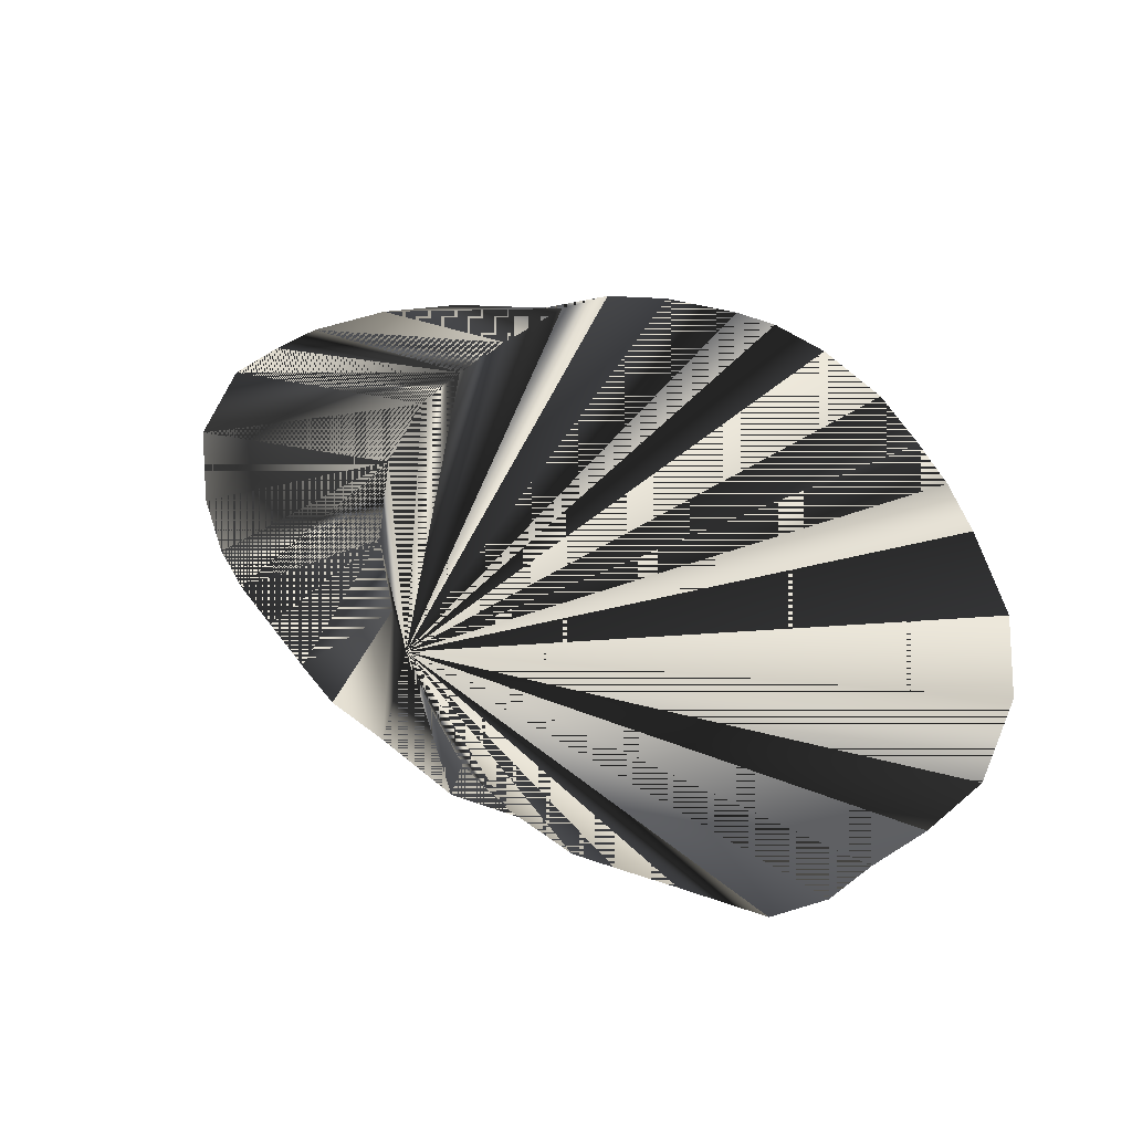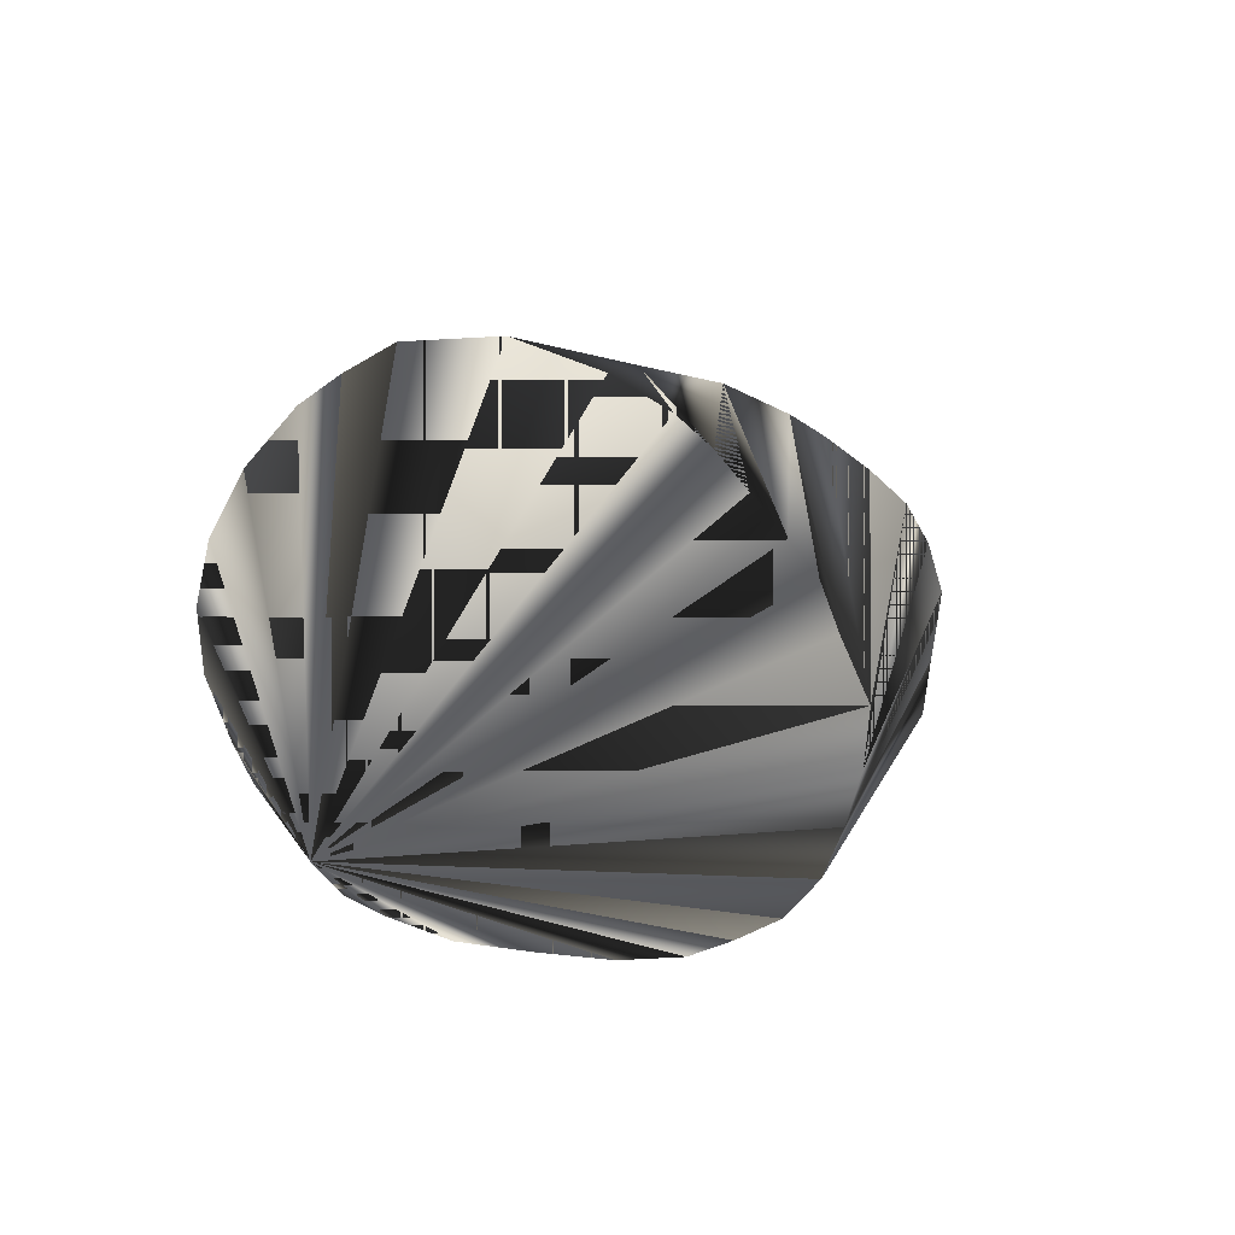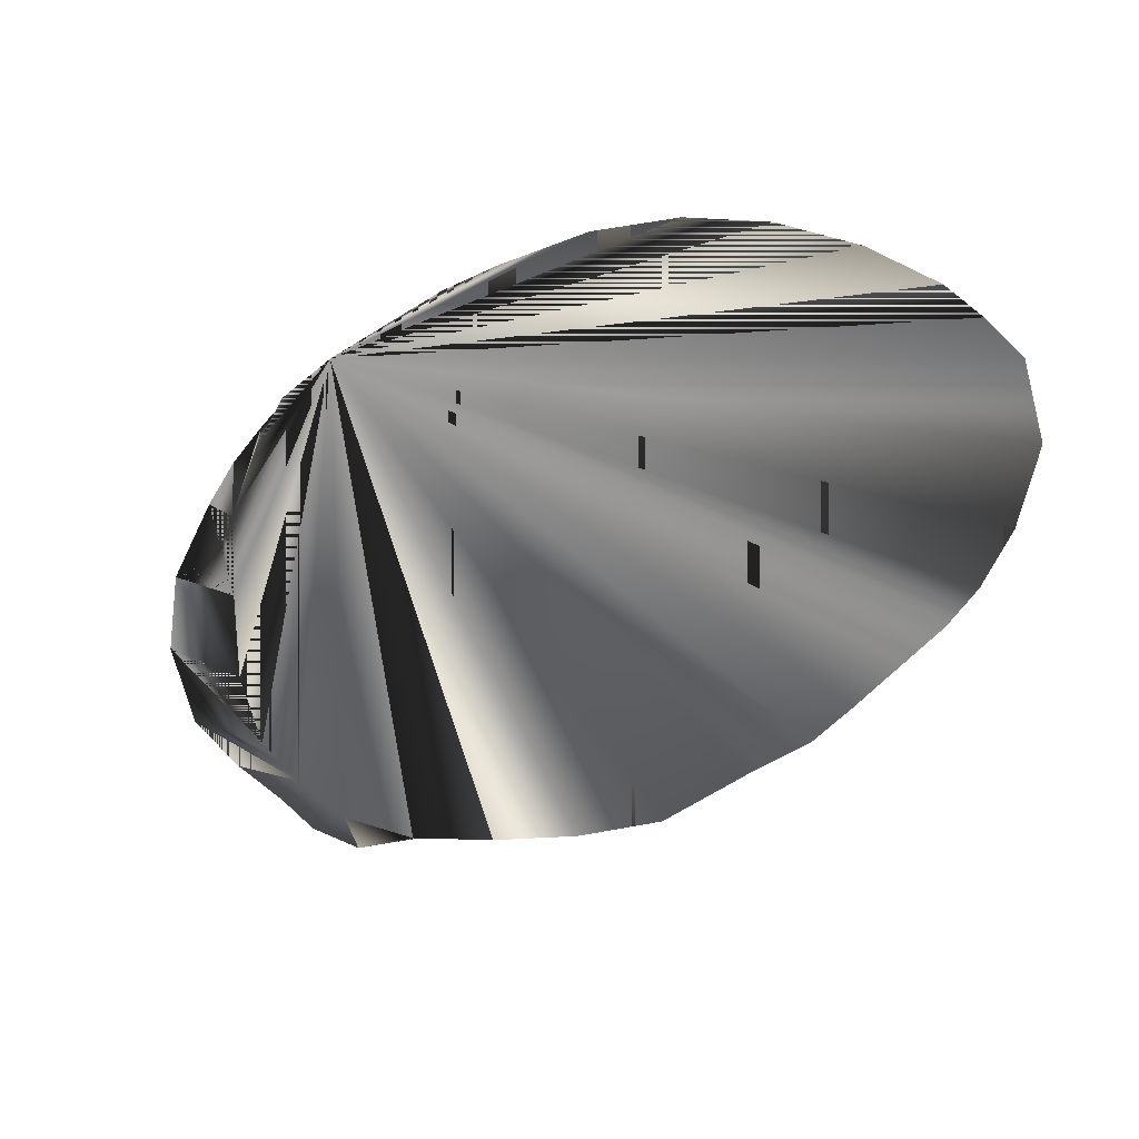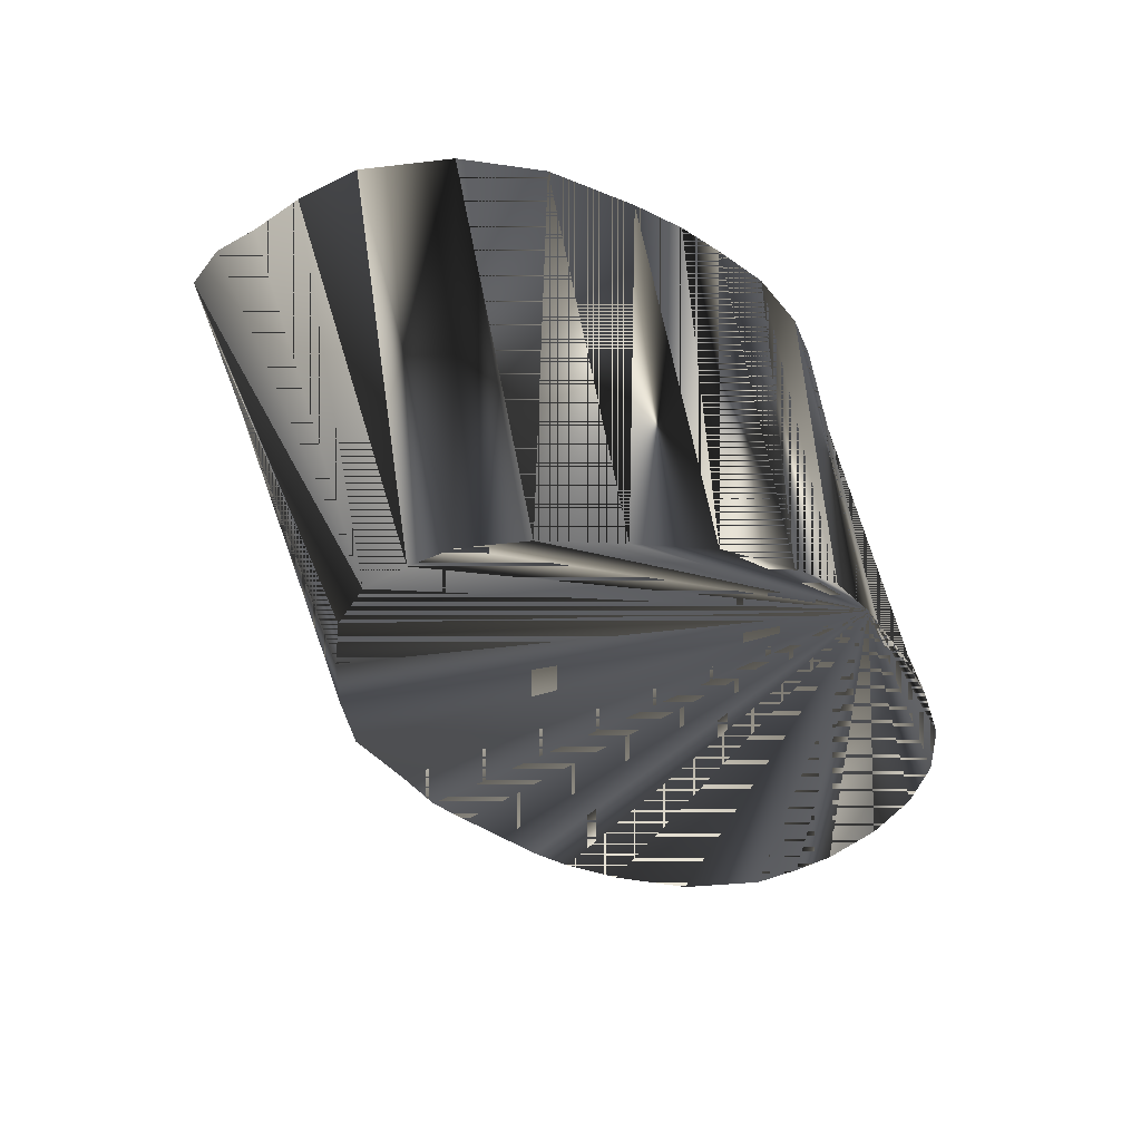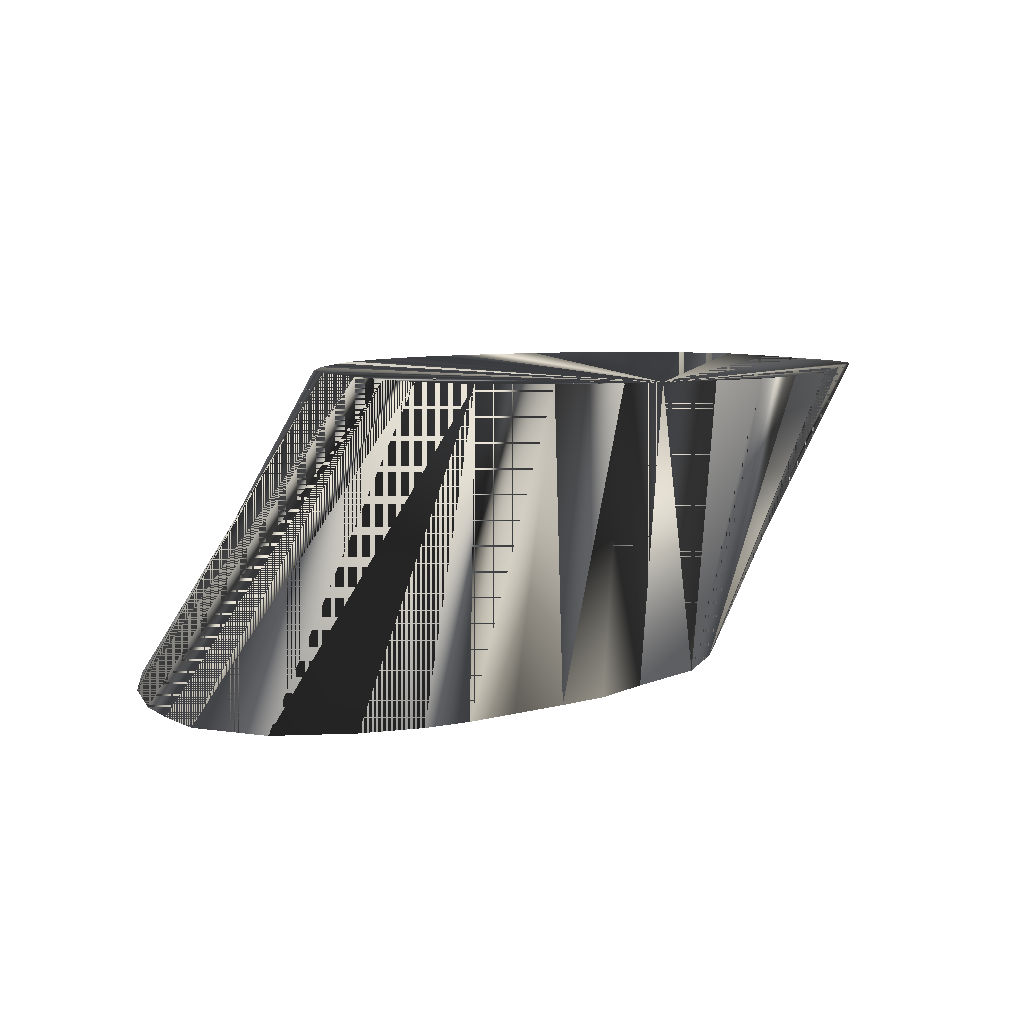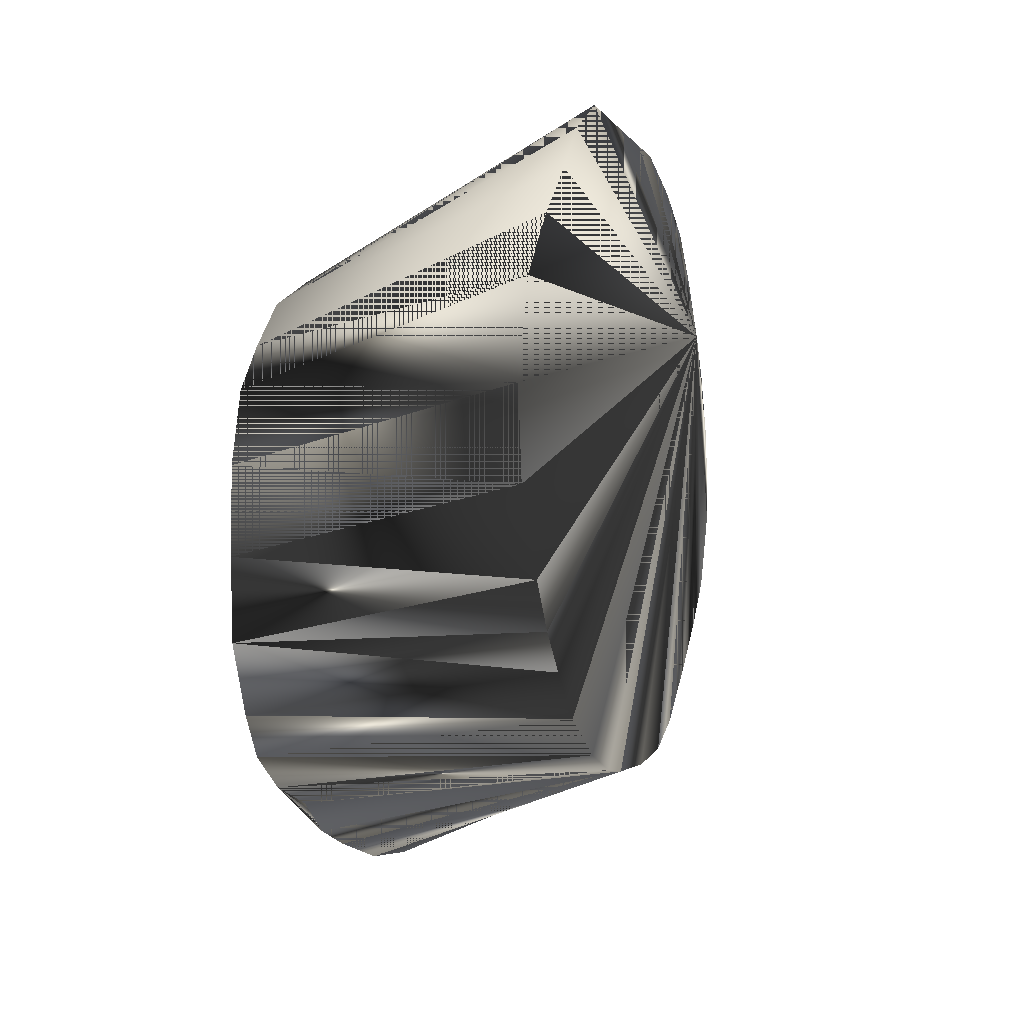
<metadata>
{"format":"obj","ext":"obj","renderer":"f3d","projection":"perspective","resolution":1024,"background":"white","views":[{"elev":66.1,"azim":-172.5,"up":"+Z"},{"elev":-44.6,"azim":78.0,"up":"+Z"},{"elev":-72.7,"azim":-1.0,"up":"+Z"},{"elev":-30.3,"azim":-96.0,"up":"+Z"},{"elev":7.7,"azim":96.9,"up":"+Z"},{"elev":5.3,"azim":-70.8,"up":"+Y"}]}
</metadata>
<code>
v 458.8 477.5 -95.07
v 452.9 475 -145.1
v 460 469 -145.1
v 473.1 472.3 -95.07
v 469.8 464.5 -145.1
v 466.9 473.8 -95.07
v 449.2 481.9 -145.1
v 449.4 484.4 -95.07
v 445.1 493.1 -145.1
v 445 505.6 -145.1
v 438.1 498.1 -95.07
v 433.8 505.6 -95.07
v 443 491.9 -95.07
v 427.6 518.8 -95.07
v 445.6 518.8 -145.1
v 448.8 529.4 -145.1
v 426.2 531.9 -95.07
v 430.1 545.5 -95.07
v 454.4 535.6 -145.1
v 497.5 449.8 -145.1
v 484.4 454.9 -145.1
v 500.6 475.2 -95.07
v 484.4 471.2 -95.07
v 493.8 472 -95.07
v 510.6 447.5 -145.1
v 508.8 482.5 -95.07
v 471.9 566.8 -95.07
v 471.9 544.9 -145.1
v 484.4 545 -145.1
v 481.2 565 -95.07
v 497.5 544.1 -145.1
v 487.5 563.8 -95.07
v 497.5 558.4 -95.07
v 437.5 553.8 -95.07
v 461.2 541.6 -145.1
v 445 560 -95.07
v 522.7 518.8 -95.07
v 546.2 515 -145.1
v 539.4 521.9 -145.1
v 520 495 -95.07
v 515 488.8 -95.07
v 523.5 505.6 -95.07
v 533.1 527.8 -145.1
v 518.9 530 -95.07
v 450.6 565.6 -95.07
v 458.8 569.3 -95.07
v 476.2 458.8 -145.1
v 536.9 451.1 -145.1
v 548.8 456.5 -145.1
v 523.8 448 -145.1
v 552.5 508.8 -145.1
v 510.6 545 -95.07
v 510.6 541.4 -145.1
v 505 552.5 -95.07
v 555 461.2 -145.1
v 515.8 536.2 -95.07
v 523.6 533.3 -145.1
v 557.2 502.5 -145.1
v 561.4 467.2 -145.1
v 565 480 -145.1
v 561.9 493.1 -145.1
f 1 2 3
f 1 2 8
f 1 3 2
f 1 6 56
f 1 8 2
f 1 56 6
f 2 1 7
f 2 3 7
f 2 7 1
f 2 7 3
f 3 1 6
f 3 4 6
f 3 5 47
f 3 6 1
f 3 6 4
f 3 7 9
f 3 9 7
f 3 15 16
f 3 16 15
f 3 20 25
f 3 21 47
f 3 25 20
f 3 25 50
f 3 28 29
f 3 29 28
f 3 39 43
f 3 43 39
f 3 47 5
f 3 47 21
f 3 48 49
f 3 49 48
f 3 49 55
f 3 50 25
f 3 55 49
f 3 55 59
f 3 59 55
f 3 59 60
f 3 60 59
f 4 3 5
f 4 5 3
f 4 5 47
f 4 23 47
f 4 23 56
f 4 47 5
f 4 47 23
f 4 56 23
f 5 4 6
f 5 4 23
f 5 6 4
f 5 23 4
f 5 23 47
f 5 47 23
f 6 3 5
f 6 5 3
f 7 1 8
f 7 8 1
f 7 8 13
f 7 13 8
f 8 2 7
f 8 7 2
f 8 7 9
f 8 9 7
f 9 3 10
f 9 7 13
f 9 10 3
f 9 10 11
f 9 10 12
f 9 11 10
f 9 11 12
f 9 11 13
f 9 12 10
f 9 12 11
f 9 13 7
f 9 13 11
f 10 3 15
f 10 11 12
f 10 12 11
f 10 12 14
f 10 14 12
f 10 15 3
f 11 13 56
f 11 56 13
f 12 10 15
f 12 15 10
f 13 8 9
f 13 8 56
f 13 9 8
f 13 56 8
f 14 10 15
f 14 12 56
f 14 15 10
f 14 15 16
f 14 16 15
f 14 56 12
f 15 12 14
f 15 14 12
f 15 14 17
f 15 17 14
f 16 3 19
f 16 14 17
f 16 17 14
f 16 19 3
f 17 15 16
f 17 16 15
f 17 16 18
f 17 18 16
f 18 16 19
f 18 19 16
f 19 3 35
f 19 18 34
f 19 34 18
f 19 35 3
f 20 3 21
f 20 21 3
f 20 21 22
f 20 22 21
f 20 22 24
f 20 23 24
f 20 24 22
f 20 24 23
f 21 22 24
f 21 23 24
f 21 24 22
f 21 24 23
f 22 20 25
f 22 20 26
f 22 25 20
f 22 25 50
f 22 26 20
f 22 26 56
f 22 48 50
f 22 50 25
f 22 50 48
f 22 56 26
f 23 20 21
f 23 21 20
f 23 21 47
f 23 24 56
f 23 47 21
f 23 56 24
f 24 20 21
f 24 20 25
f 24 21 20
f 24 25 20
f 25 22 24
f 25 22 26
f 25 24 22
f 25 26 22
f 26 20 25
f 26 25 20
f 26 25 50
f 26 41 56
f 26 48 50
f 26 50 25
f 26 50 48
f 26 56 41
f 27 28 29
f 27 29 28
f 27 46 56
f 27 56 46
f 28 27 30
f 28 27 46
f 28 30 27
f 28 46 27
f 29 3 31
f 29 27 30
f 29 30 27
f 29 30 32
f 29 31 3
f 29 31 32
f 29 31 33
f 29 32 30
f 29 32 31
f 29 32 33
f 29 33 31
f 29 33 32
f 30 28 29
f 30 29 28
f 31 3 53
f 31 32 33
f 31 33 32
f 31 52 54
f 31 53 3
f 31 54 52
f 32 30 56
f 32 56 30
f 33 31 54
f 33 54 31
f 34 18 56
f 34 19 35
f 34 19 36
f 34 35 19
f 34 35 36
f 34 36 19
f 34 36 35
f 34 56 18
f 35 3 28
f 35 28 3
f 36 19 35
f 36 35 19
f 36 35 45
f 36 45 35
f 37 38 39
f 37 39 38
f 37 39 43
f 37 43 39
f 37 43 57
f 37 44 56
f 37 56 44
f 37 57 43
f 38 3 51
f 38 37 42
f 38 37 51
f 38 40 42
f 38 42 37
f 38 42 40
f 38 51 3
f 38 51 37
f 39 3 38
f 39 37 42
f 39 37 44
f 39 38 3
f 39 38 41
f 39 40 41
f 39 40 42
f 39 41 38
f 39 41 40
f 39 42 37
f 39 42 40
f 39 43 44
f 39 44 37
f 39 44 43
f 40 38 39
f 40 38 41
f 40 39 38
f 40 41 38
f 40 42 56
f 40 55 59
f 40 56 42
f 40 58 61
f 40 59 55
f 40 60 61
f 40 61 58
f 40 61 60
f 41 55 59
f 41 59 55
f 42 38 39
f 42 38 51
f 42 39 38
f 42 39 43
f 42 43 39
f 42 51 38
f 42 51 58
f 42 58 51
f 42 58 61
f 42 60 61
f 42 61 58
f 42 61 60
f 43 37 42
f 43 37 44
f 43 42 37
f 43 44 37
f 44 43 57
f 44 53 57
f 44 57 43
f 44 57 53
f 45 28 35
f 45 28 46
f 45 35 28
f 45 35 46
f 45 46 28
f 45 46 35
f 46 28 35
f 46 35 28
f 47 21 24
f 47 23 24
f 47 24 21
f 47 24 23
f 48 3 50
f 48 22 26
f 48 26 22
f 48 26 49
f 48 49 26
f 48 50 3
f 49 26 41
f 49 41 26
f 49 41 55
f 49 55 41
f 50 22 26
f 50 26 22
f 51 3 58
f 51 37 42
f 51 42 37
f 51 58 3
f 52 31 53
f 52 53 31
f 52 54 56
f 52 56 54
f 53 3 57
f 53 52 54
f 53 52 56
f 53 54 52
f 53 56 52
f 53 57 3
f 54 31 53
f 54 53 31
f 55 40 41
f 55 41 40
f 56 1 8
f 56 4 6
f 56 6 4
f 56 8 1
f 56 11 12
f 56 12 11
f 56 14 17
f 56 17 14
f 56 17 18
f 56 18 17
f 56 22 24
f 56 24 22
f 56 27 30
f 56 30 27
f 56 32 33
f 56 33 32
f 56 33 54
f 56 34 36
f 56 36 34
f 56 36 45
f 56 37 42
f 56 40 41
f 56 41 40
f 56 42 37
f 56 44 53
f 56 44 57
f 56 45 36
f 56 45 46
f 56 46 45
f 56 53 44
f 56 53 57
f 56 54 33
f 56 57 44
f 56 57 53
f 57 3 43
f 57 37 44
f 57 43 3
f 57 44 37
f 58 3 61
f 58 40 42
f 58 42 40
f 58 61 3
f 59 40 41
f 59 40 60
f 59 41 40
f 59 60 40
f 60 40 42
f 60 42 40
f 61 3 60
f 61 40 42
f 61 42 40
f 61 60 3

</code>
